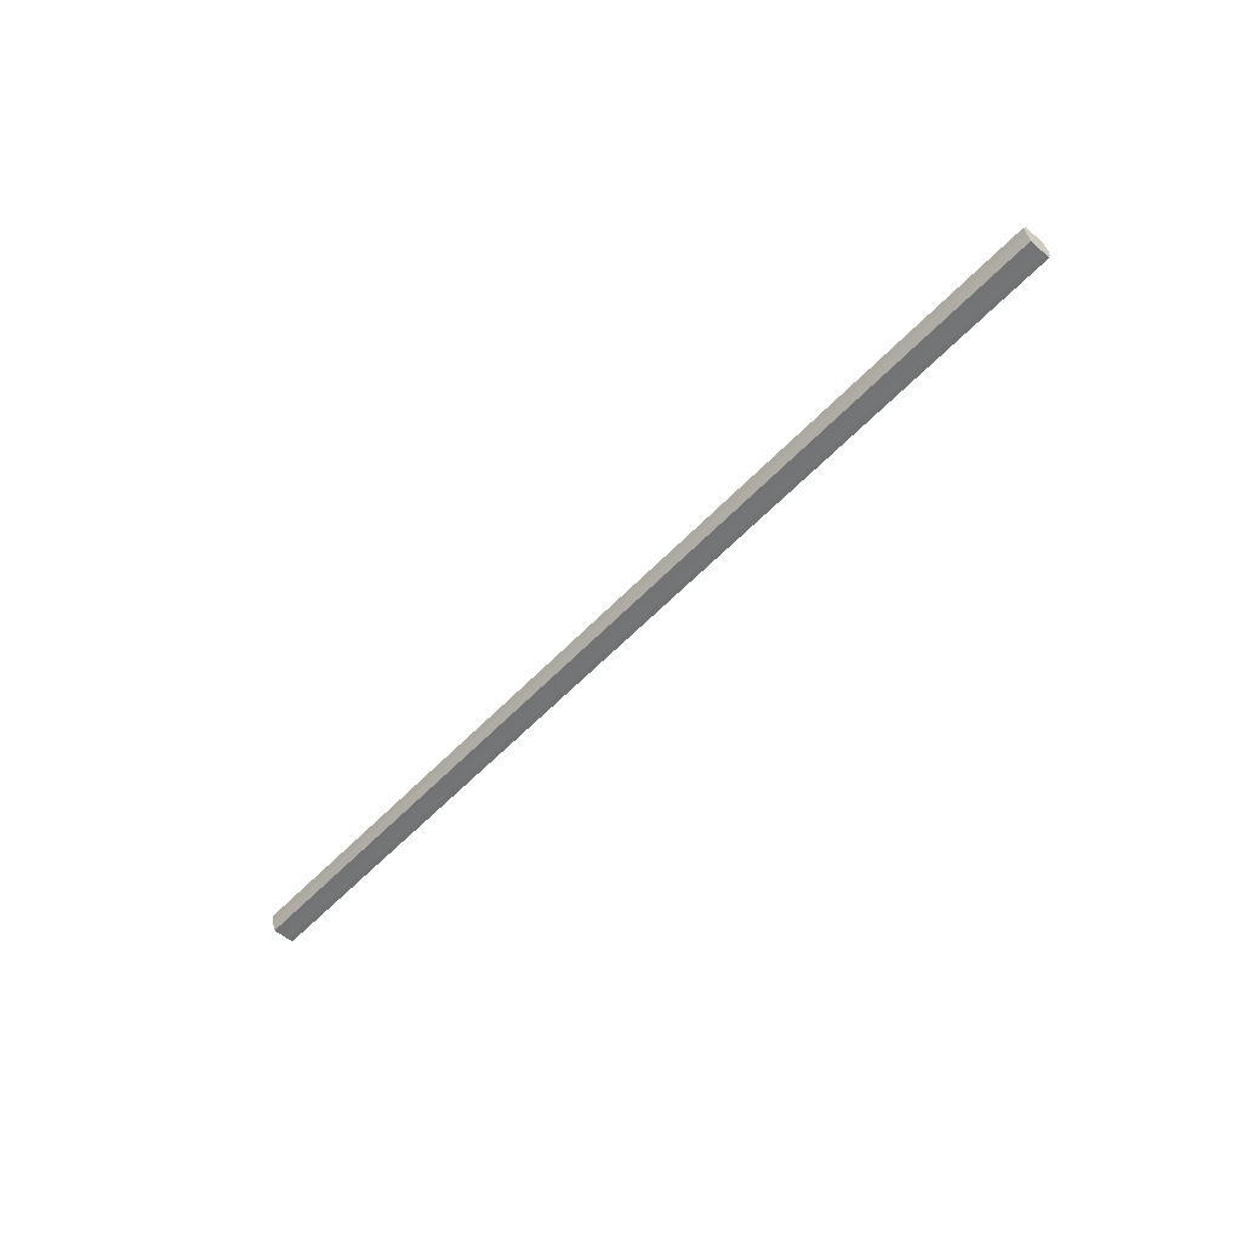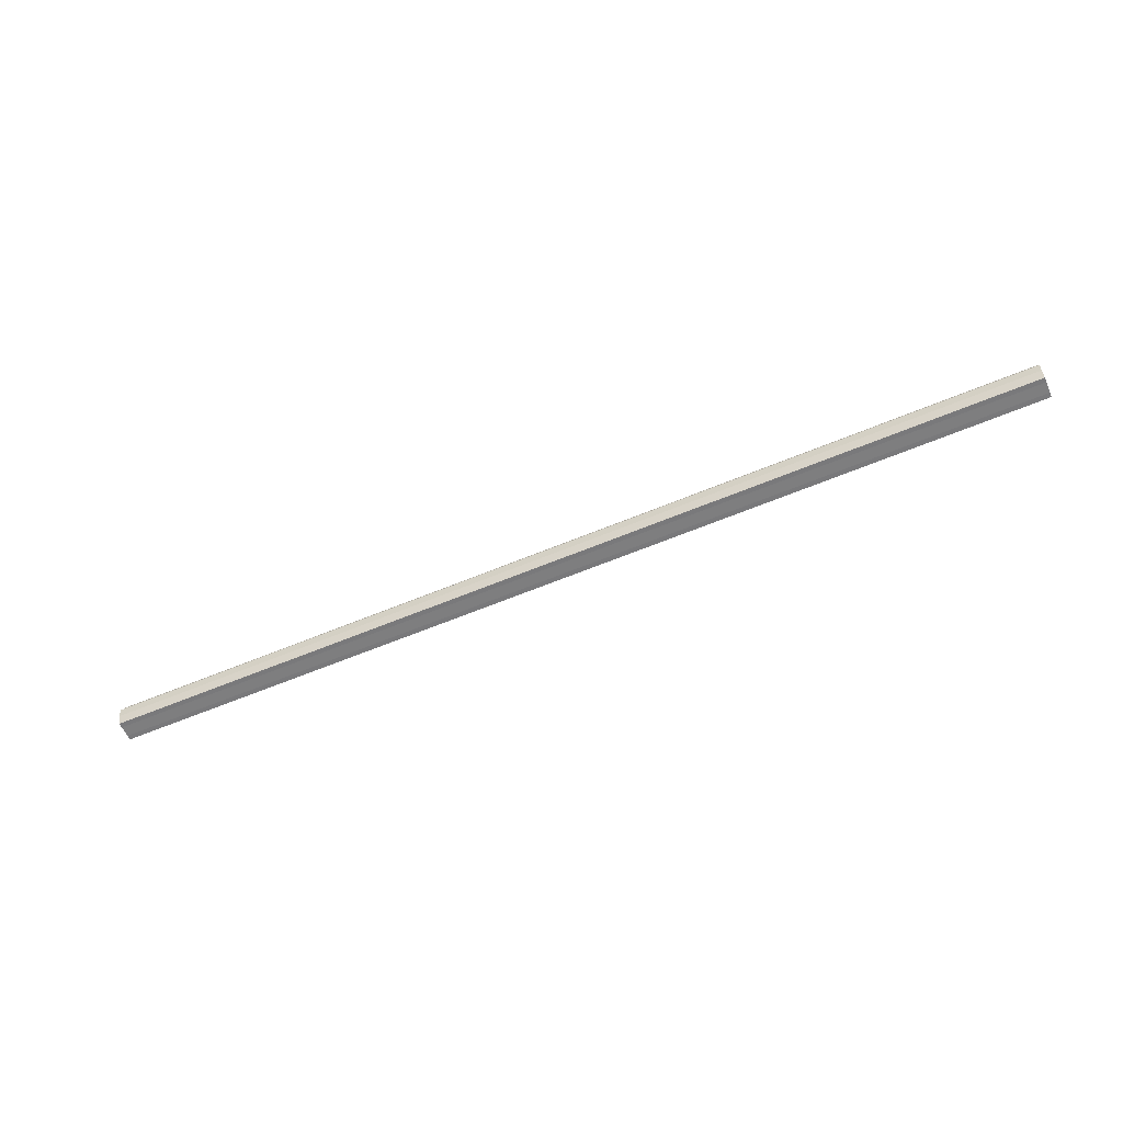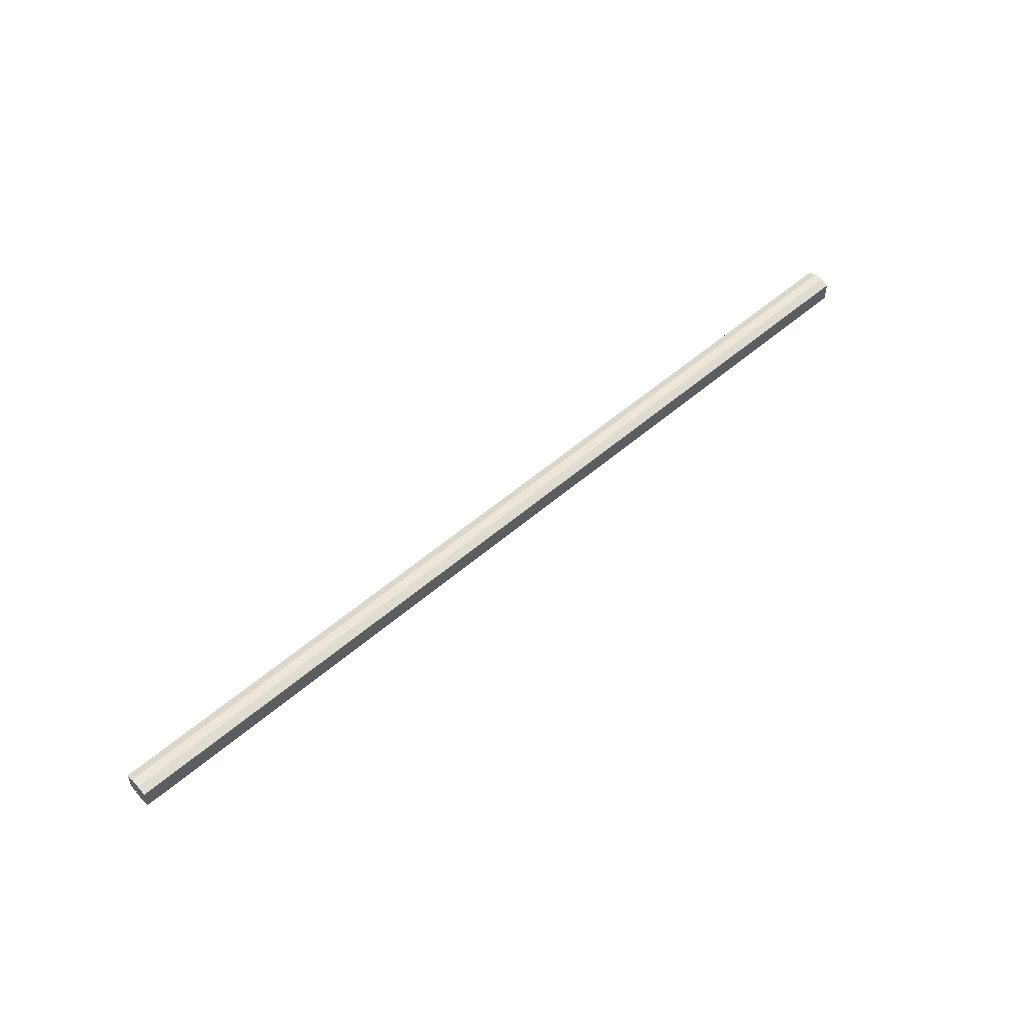
<metadata>
{"format":"obj","ext":"obj","renderer":"f3d","projection":"perspective","resolution":1024,"background":"white","views":[{"elev":-55.9,"azim":47.7,"up":"+Y"},{"elev":-58.8,"azim":-156.4,"up":"+Y"},{"elev":54.2,"azim":-42.5,"up":"+Z"}]}
</metadata>
<code>
o 21463
v 2229 1865 9.227
v 2229 1865 9.226
v 2228 1865 9.227
v 2228 1865 9.227
v 2228 1865 9.226
v 2229 1865 9.226
v 2229 1865 9.223
v 2229 1865 9.217
v 2228 1865 9.223
v 2229 1865 9.211
v 2228 1865 9.217
v 2229 1865 9.204
v 2228 1865 9.211
v 2229 1865 9.199
v 2228 1865 9.204
v 2229 1865 9.195
v 2228 1865 9.199
v 2228 1865 9.226
v 2229 1865 9.223
v 2228 1865 9.223
v 2229 1865 9.217
v 2228 1865 9.217
v 2229 1865 9.211
v 2228 1865 9.211
v 2229 1865 9.204
v 2228 1865 9.204
v 2229 1865 9.199
v 2228 1865 9.199
v 2229 1865 9.195
v 2228 1865 9.195
v 2229 1865 9.194
v 2228 1865 9.195
v 2229 1865 9.194
v 2228 1865 9.194
v 2229 1865 9.211
v 2229 1865 9.195
v 2229 1865 9.199
v 2229 1865 9.204
v 2229 1865 9.211
v 2229 1865 9.217
v 2229 1865 9.223
v 2229 1865 9.226
v 2229 1865 9.227
v 2228 1865 9.226
v 2228 1865 9.227
v 2228 1865 9.223
v 2229 1865 9.226
v 2228 1865 9.217
v 2229 1865 9.223
v 2228 1865 9.211
v 2229 1865 9.217
v 2228 1865 9.204
v 2229 1865 9.211
v 2228 1865 9.199
v 2229 1865 9.204
v 2228 1865 9.195
v 2229 1865 9.199
v 2228 1865 9.194
v 2229 1865 9.195
v 2229 1865 9.194
v 2229 1865 9.195
v 2229 1865 9.199
v 2228 1865 9.195
v 2229 1865 9.204
v 2228 1865 9.199
v 2229 1865 9.211
v 2228 1865 9.204
v 2229 1865 9.217
v 2228 1865 9.211
v 2229 1865 9.223
v 2228 1865 9.217
v 2229 1865 9.226
v 2228 1865 9.223
v 2229 1865 9.227
v 2228 1865 9.226
v 2229 1865 9.223
v 2229 1865 9.226
v 2229 1865 9.217
v 2229 1865 9.211
v 2229 1865 9.204
v 2229 1865 9.199
v 2229 1865 9.195
v 2228 1865 9.211
v 2228 1865 9.226
v 2228 1865 9.223
v 2228 1865 9.217
v 2228 1865 9.211
v 2228 1865 9.204
v 2228 1865 9.199
v 2228 1865 9.195
v 2228 1865 9.226
v 2228 1865 9.227
v 2228 1865 9.223
v 2228 1865 9.217
v 2228 1865 9.211
v 2228 1865 9.204
v 2228 1865 9.199
v 2228 1865 9.195
f 1 2 3
f 4 2 5
f 6 7 5
f 7 8 9
f 8 10 11
f 10 12 13
f 12 14 15
f 14 16 17
f 18 19 20
f 20 21 22
f 22 23 24
f 24 25 26
f 26 27 28
f 28 29 30
f 29 31 32
f 32 33 34
f 35 36 33
f 35 37 36
f 35 38 37
f 35 39 38
f 35 40 39
f 35 41 40
f 35 42 41
f 35 43 42
f 44 43 45
f 46 47 44
f 48 49 46
f 50 51 48
f 52 53 50
f 54 55 52
f 56 57 54
f 58 59 56
f 60 61 58
f 61 62 63
f 62 64 65
f 64 66 67
f 66 68 69
f 68 70 71
f 70 72 73
f 72 74 75
f 35 76 77
f 35 78 76
f 35 79 78
f 35 80 79
f 35 81 80
f 35 82 81
f 83 84 85
f 83 85 86
f 83 86 87
f 83 87 88
f 83 88 89
f 83 89 90
f 83 91 92
f 83 93 91
f 83 94 93
f 83 95 94
f 83 96 95
f 83 97 96
f 83 98 97
f 83 34 98

</code>
